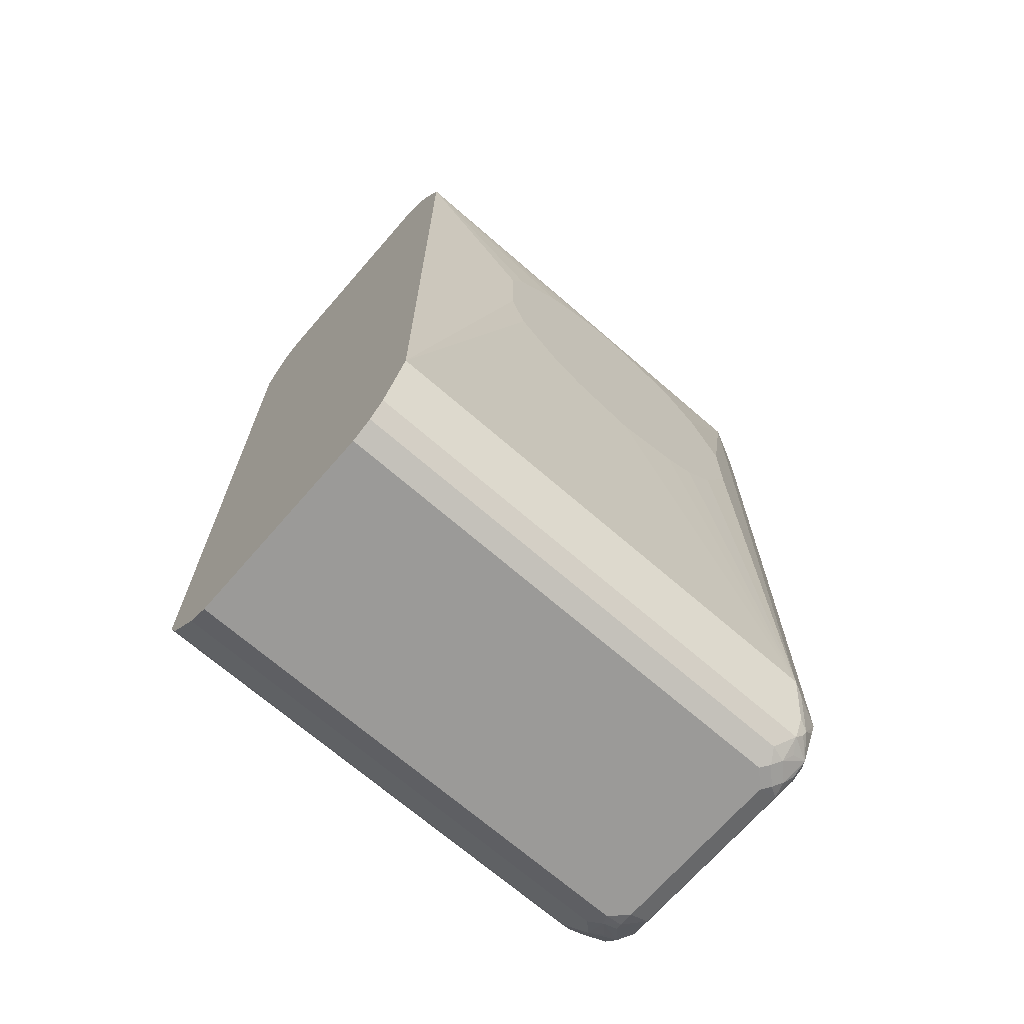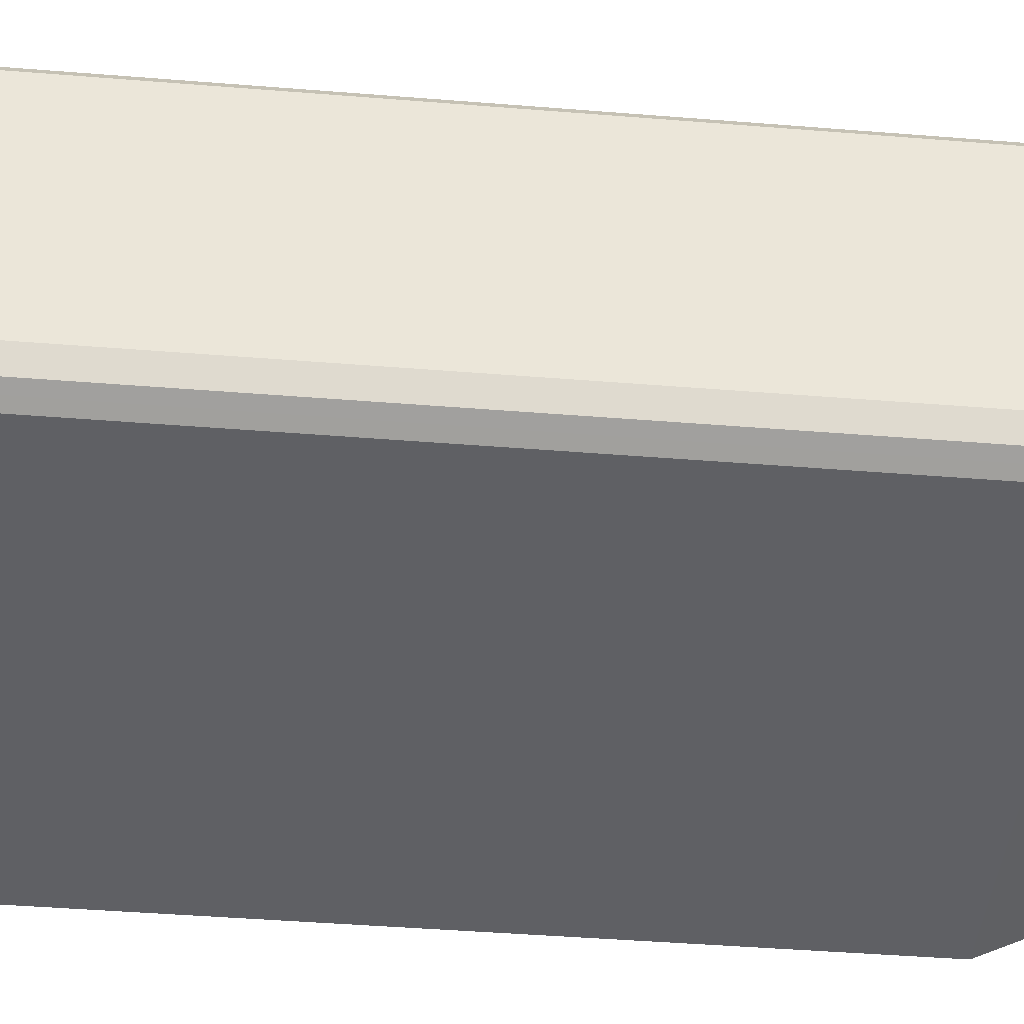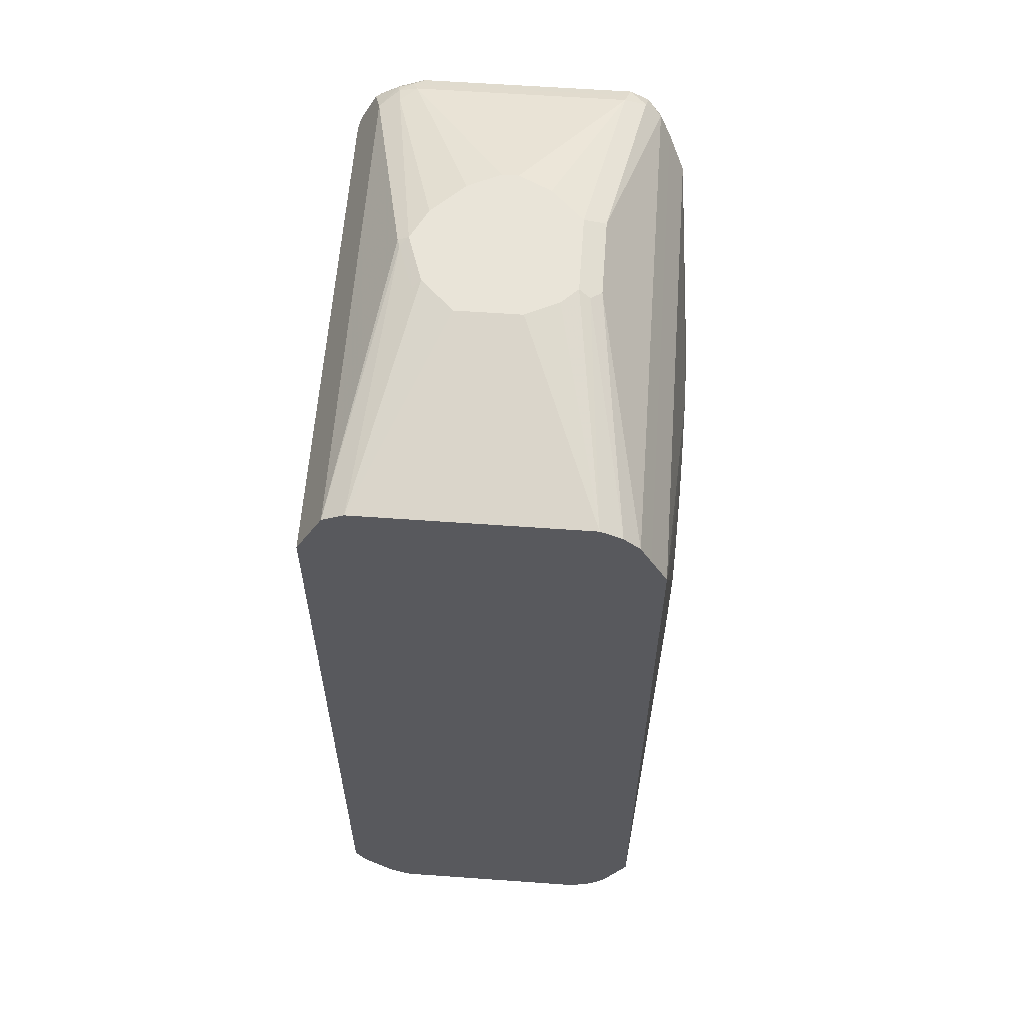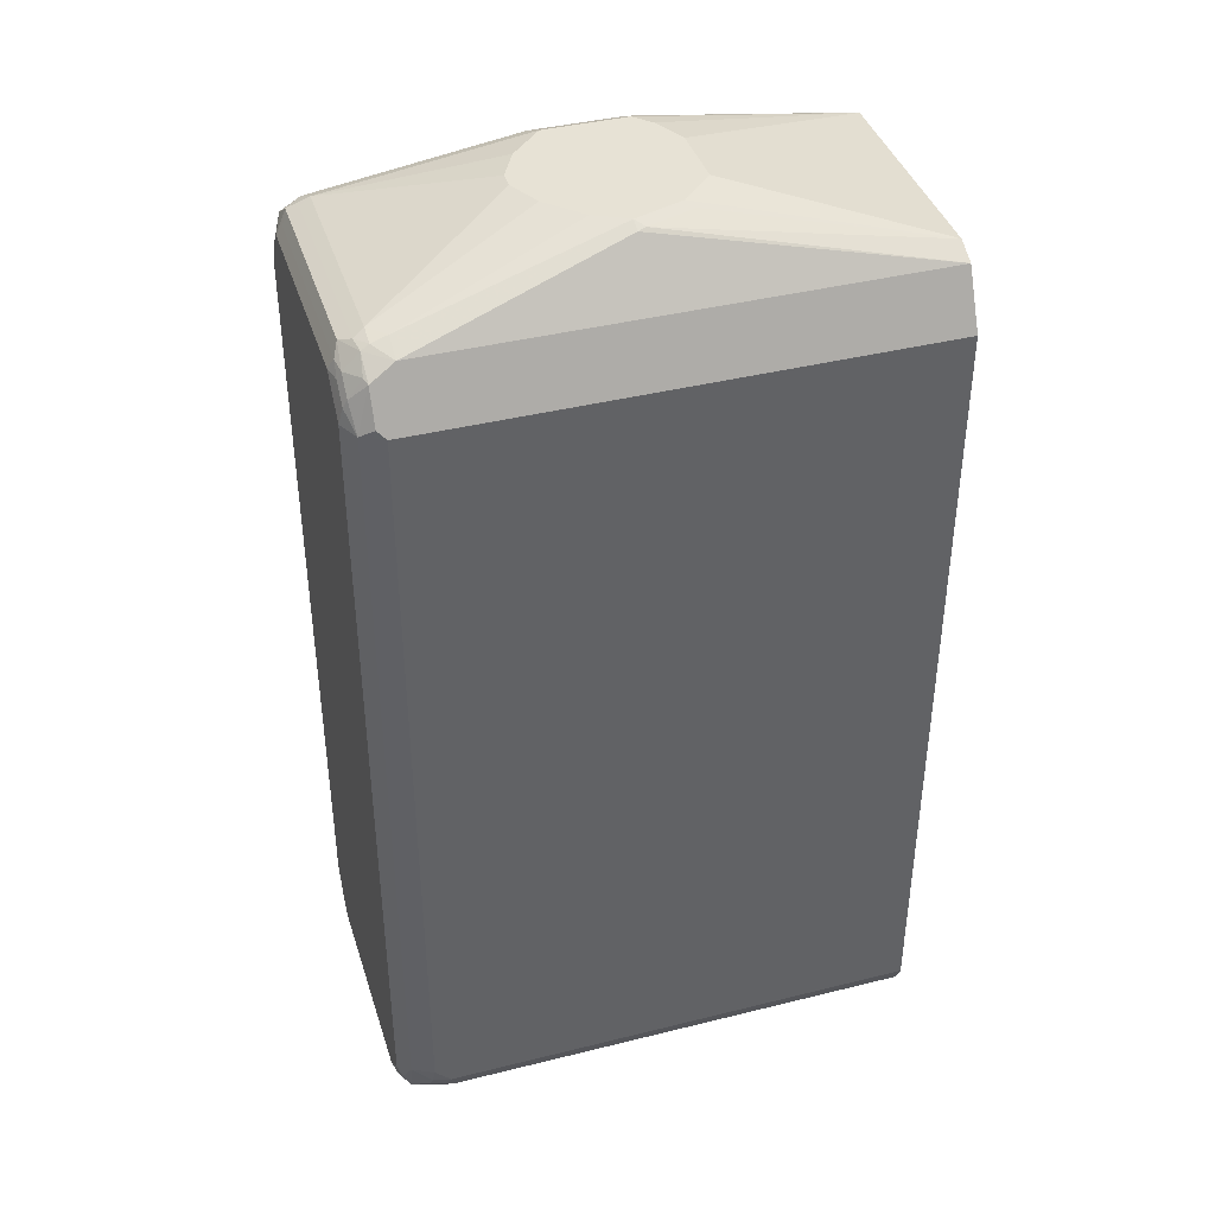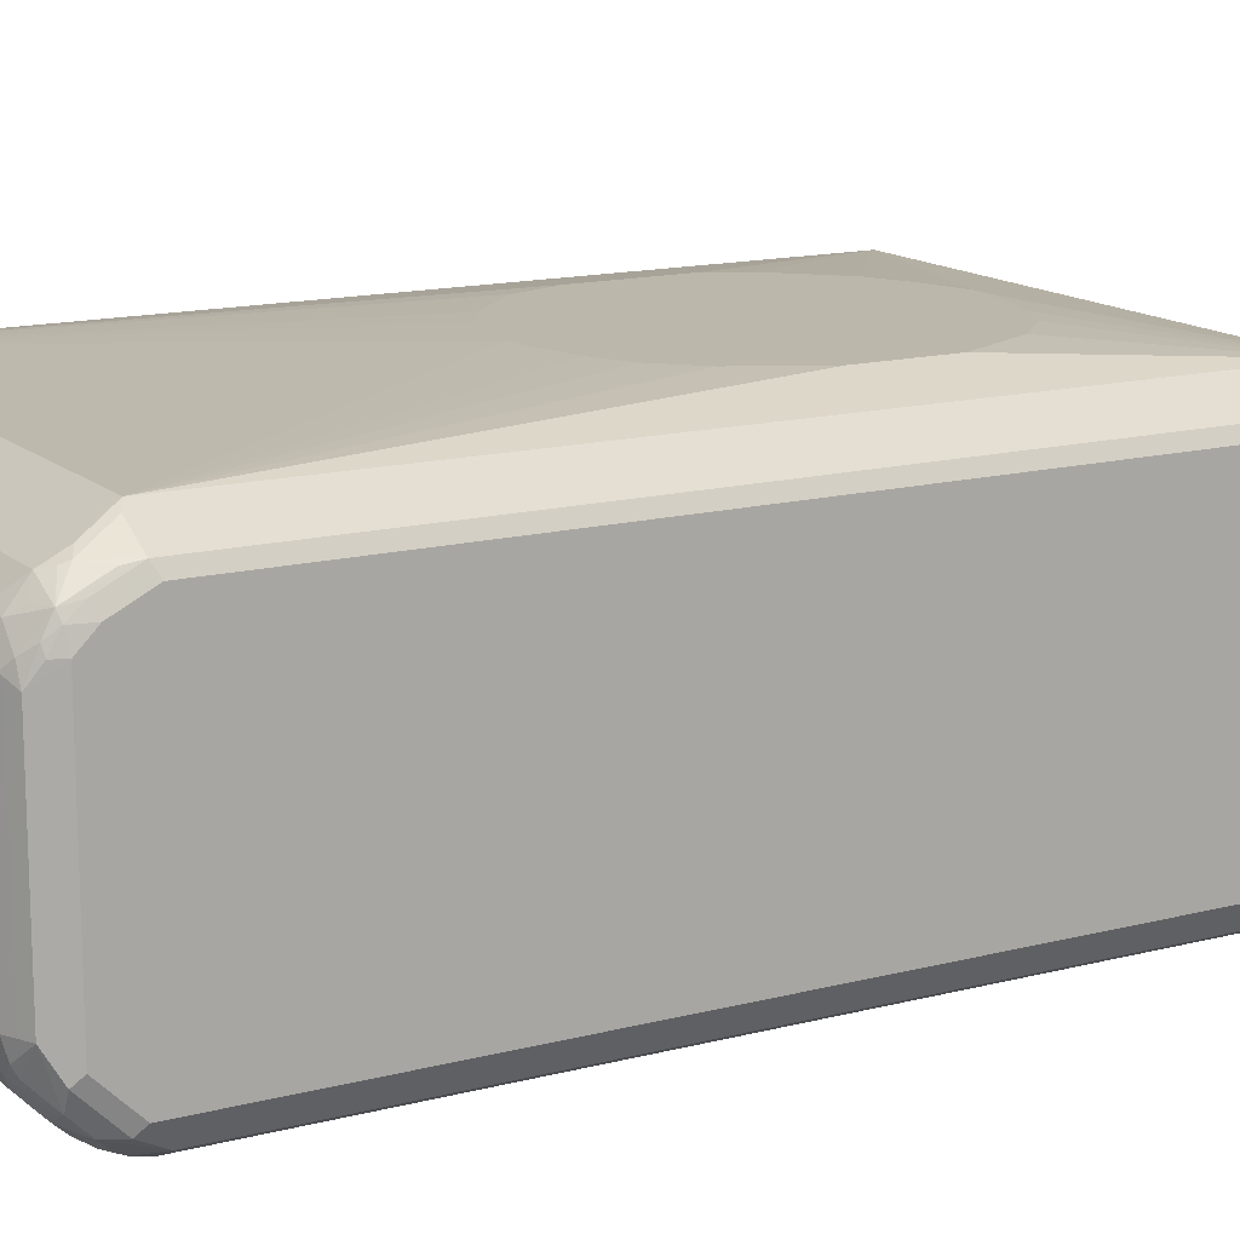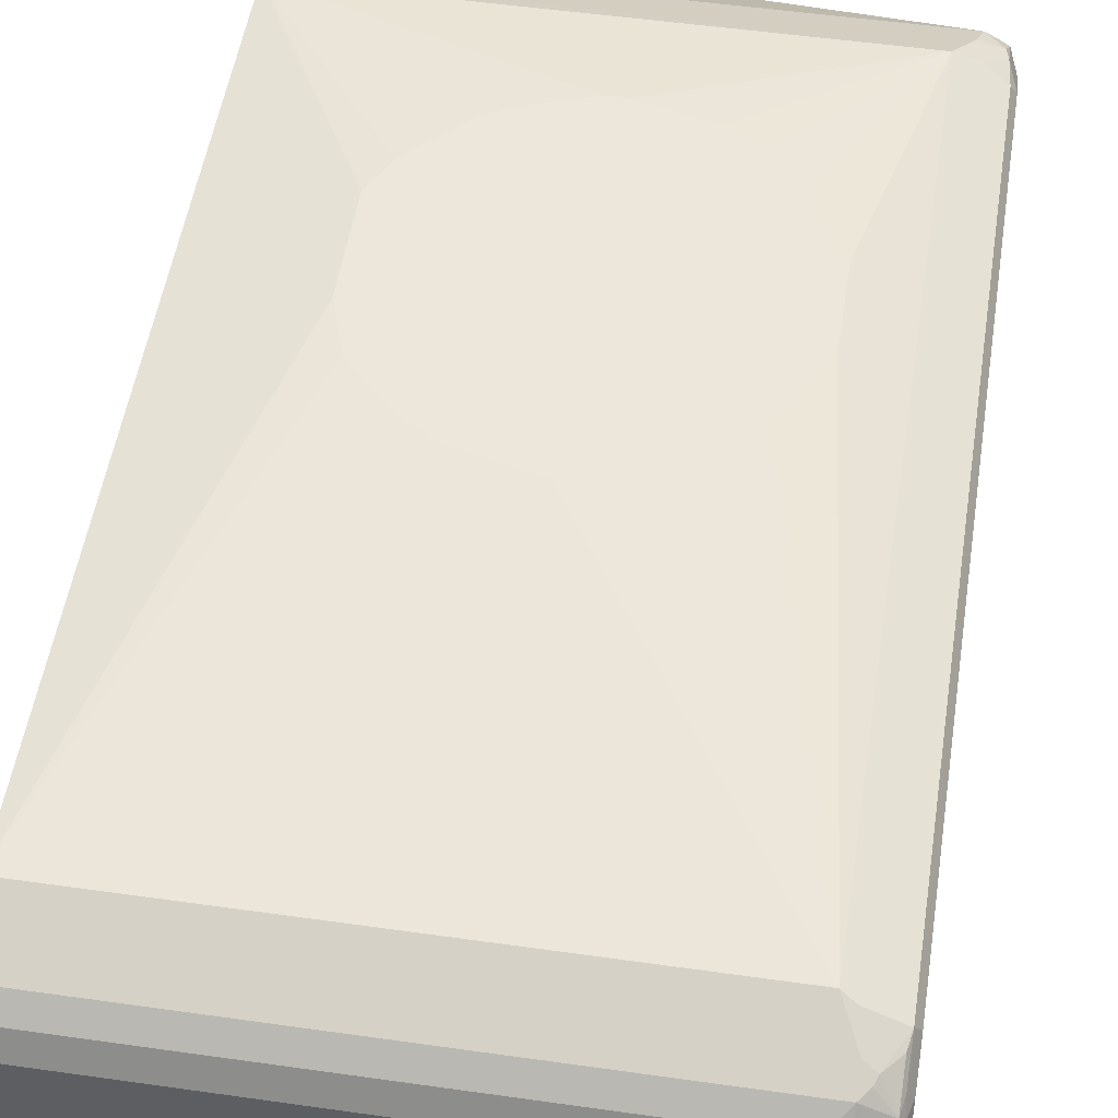
<metadata>
{"format":"obj","ext":"obj","renderer":"f3d","projection":"perspective","resolution":1024,"background":"white","views":[{"elev":-69.4,"azim":-41.0,"up":"+Y"},{"elev":-45.0,"azim":84.7,"up":"+Z"},{"elev":59.9,"azim":-85.8,"up":"+Y"},{"elev":40.1,"azim":162.9,"up":"+Y"},{"elev":14.3,"azim":60.3,"up":"+Z"},{"elev":51.1,"azim":8.8,"up":"+Z"}]}
</metadata>
<code>
v 0.2358 -0.5437 -0.1087
v 0.2358 -0.5437 0.1269
v 0.2358 -0.5376 -0.1208
v 0.7792 -0.5437 -0.1087
v 0.7792 -0.5437 0.1269
v 0.2358 -0.5316 0.151
v 0.2358 -0.5316 -0.1329
v 0.7853 -0.5376 -0.1208
v 0.7997 -0.5391 -0.1087
v 0.7974 -0.5437 -0.09061
v 0.7974 -0.5437 0.1087
v 0.7883 -0.5391 0.1359
v 0.7792 -0.5316 0.151
v 0.2358 -0.5135 0.1691
v 0.7732 -0.5316 -0.1329
v 0.2358 -0.5135 -0.151
v 0.8019 -0.5345 -0.1178
v 0.7914 -0.5135 -0.151
v 0.8034 -0.5194 -0.1389
v 0.82 -0.5164 -0.1359
v 0.8216 -0.5316 -0.09061
v 0.8095 -0.5376 -0.09061
v 0.8065 -0.5391 0.1178
v 0.8095 -0.5376 0.1087
v 0.8155 -0.5323 0.1269
v 0.7974 -0.5323 0.145
v 0.7974 -0.5135 0.1691
v 0.2358 -0.4893 0.1812
v 0.2358 -0.4953 -0.1691
v 0.7732 -0.4953 -0.1691
v 0.7853 -0.4832 -0.1752
v 0.8034 -0.5013 -0.157
v 0.82 -0.4984 -0.154
v 0.8291 -0.5164 -0.1178
v 0.8291 -0.4984 -0.1359
v 0.8216 -0.5316 0.1087
v 0.8246 -0.521 0.1359
v 0.8246 -0.512 0.154
v 0.8065 -0.521 0.154
v 0.8065 -0.5028 0.1722
v 0.7974 -0.4893 0.1812
v 0.2358 -0.4651 0.1933
v 0.2358 -0.4891 -0.1723
v 0.2358 -0.4716 -0.181
v 0.7792 -0.4711 -0.1812
v 0.7997 -0.4711 -0.1767
v 0.8019 -0.4803 -0.1721
v 0.8216 -0.453 -0.1691
v 0.8291 -0.4803 -0.154
v 0.8336 -0.5074 -0.1087
v 0.8336 -0.5074 0.1269
v 0.8276 -0.5194 0.1269
v 0.8291 -0.5096 0.145
v 0.8276 -0.4953 0.1571
v 0.8276 -0.4591 0.1752
v 0.8246 -0.4757 0.1722
v 0.8095 -0.4953 0.1752
v 0.7914 -0.4591 0.1933
v 0.7792 -0.453 0.1993
v 0.7792 -0.4651 0.1933
v 0.2358 -0.453 0.1993
v 0.2358 -0.4711 -0.1812
v 0.7974 -0.453 -0.1812
v 0.8095 -0.453 -0.1752
v 0.8216 0.4168 -0.1691
v 0.8336 -0.4711 -0.145
v 0.8336 -0.4893 -0.1268
v 0.8336 0.4168 -0.145
v 0.8336 -0.4893 0.145
v 0.8155 -0.453 0.1812
v 0.8336 -0.453 0.1631
v 0.8276 0.3927 0.1752
v 0.6887 -0.01809 0.2175
v 0.6524 -0.05428 0.2175
v 0.6161 -0.07249 0.2175
v 0.5436 -0.09058 0.2175
v 0.8034 -0.4469 0.1873
v 0.7792 0.3986 0.1993
v 0.7249 0.05428 0.2175
v 0.7068 0.01809 0.2175
v 0.4712 -0.07249 0.2175
v 0.435 -0.05428 0.2175
v 0.3806 0 0.2175
v 0.3625 0.05428 0.2175
v 0.2358 0.3986 0.1993
v 0.2358 0.4168 -0.1812
v 0.7974 0.4168 -0.1812
v 0.8095 0.4168 -0.1752
v 0.8065 0.4259 -0.1767
v 0.8065 0.4621 -0.1586
v 0.8246 0.444 -0.1495
v 0.8291 0.4349 -0.1472
v 0.8336 0.453 -0.1087
v 0.8155 0.3986 0.1812
v 0.8336 0.3986 0.1631
v 0.8246 0.4259 0.1722
v 0.8034 0.4047 0.1873
v 0.7974 0.4349 0.1812
v 0.7732 0.4108 0.1933
v 0.2358 0.417 0.1902
v 0.5436 0.2899 0.2175
v 0.6161 0.2718 0.2175
v 0.6524 0.2536 0.2175
v 0.6887 0.2175 0.2175
v 0.7068 0.1812 0.2175
v 0.7249 0.145 0.2175
v 0.3625 0.1631 0.2175
v 0.3806 0.1993 0.2175
v 0.3987 0.2175 0.2175
v 0.435 0.2536 0.2175
v 0.4712 0.2718 0.2175
v 0.5256 0.2899 0.2175
v 0.2358 0.4772 -0.151
v 0.7792 0.4772 -0.151
v 0.7974 0.4651 -0.157
v 0.8065 0.4803 -0.1314
v 0.8095 0.4651 -0.151
v 0.8246 0.4621 -0.1314
v 0.8291 0.453 -0.1291
v 0.8336 0.453 0.1269
v 0.8276 0.4651 -0.1148
v 0.8336 0.4349 0.145
v 0.8246 0.4621 0.154
v 0.8216 0.441 0.1691
v 0.8034 0.4591 0.1691
v 0.2358 0.4349 0.1812
v 0.2358 0.4773 -0.1509
v 0.5347 0.5391 -0.09966
v 0.5436 0.5376 -0.1027
v 0.5436 0.5437 -0.09061
v 0.7792 0.4893 -0.1268
v 0.7974 0.4847 -0.1291
v 0.8095 0.4832 -0.1148
v 0.8216 0.4772 -0.1027
v 0.8276 0.4651 0.1208
v 0.8216 0.4772 0.1329
v 0.8306 0.45 0.142
v 0.8034 0.4772 0.151
v 0.2358 0.4591 0.1691
v 0.5859 0.5316 0.1148
v 0.2358 0.4833 -0.1388
v 0.4803 0.5391 -0.08155
v 0.2358 0.4893 -0.1268
v 0.4893 0.5437 -0.07246
v 0.5799 0.5437 -0.07246
v 0.7974 0.4893 -0.1087
v 0.8095 0.4832 0.1208
v 0.7974 0.4893 0.1269
v 0.4954 0.5316 0.1148
v 0.2358 0.4772 0.151
v 0.5799 0.5437 0.0906
v 0.5739 0.5376 0.1027
v 0.2358 0.4893 0.1269
v 0.4531 0.5437 -0.03624
v 0.5981 0.5437 -0.05435
v 0.6161 0.5437 -0.03624
v 0.6343 0.5437 1.419e-05
v 0.6343 0.5437 0.01812
v 0.6161 0.5437 0.05434
v 0.5981 0.5437 0.07249
v 0.4833 0.5376 0.1027
v 0.2358 0.4802 0.1452
v 0.4893 0.5437 0.0906
v 0.4712 0.5437 0.07249
v 0.4531 0.5437 0.03623
f 1 2 6
f 87 115 90
f 87 114 115
f 86 114 87
f 86 113 114
f 85 111 112
f 85 110 111
f 85 109 110
f 87 90 89
f 85 108 109
f 78 105 106
f 78 104 105
f 78 103 104
f 78 102 103
f 78 101 102
f 78 112 101
f 78 85 112
f 85 107 108
f 87 89 88
f 90 115 114
f 90 114 116
f 98 125 139
f 98 124 125
f 96 98 97
f 96 124 98
f 96 123 124
f 96 122 123
f 95 122 96
f 94 96 97
f 93 135 120
f 93 121 135
f 93 119 121
f 92 119 93
f 92 118 119
f 91 118 92
f 91 117 118
f 90 117 91
f 90 116 117
f 78 100 85
f 98 139 126
f 78 99 100
f 78 97 98
f 72 95 96
f 70 97 77
f 70 94 97
f 68 92 93
f 65 92 68
f 65 91 92
f 65 90 91
f 72 96 94
f 65 89 90
f 63 88 64
f 63 87 88
f 61 107 85
f 61 84 107
f 61 83 84
f 61 82 83
f 61 81 82
f 65 88 89
f 73 80 79
f 73 79 106
f 73 106 105
f 73 75 74
f 73 76 75
f 73 81 76
f 73 82 81
f 73 83 82
f 73 84 83
f 73 107 84
f 73 108 107
f 73 109 108
f 73 110 109
f 73 111 110
f 73 112 111
f 73 101 112
f 73 102 101
f 73 103 102
f 73 104 103
f 73 105 104
f 78 98 99
f 61 76 81
f 98 126 100
f 113 127 128
f 139 149 150
f 138 151 140
f 138 148 151
f 136 148 138
f 136 147 148
f 133 136 134
f 133 147 136
f 140 151 152
f 133 148 147
f 132 146 133
f 131 146 132
f 131 155 146
f 131 145 155
f 130 145 131
f 130 155 145
f 130 156 155
f 133 146 148
f 140 152 161
f 140 161 149
f 142 143 144
f 153 164 165
f 153 163 164
f 153 161 163
f 153 162 161
f 151 161 152
f 151 163 161
f 150 161 162
f 149 161 150
f 148 160 151
f 148 159 160
f 148 158 159
f 146 158 148
f 146 157 158
f 146 156 157
f 146 155 156
f 143 154 144
f 143 165 154
f 130 157 156
f 98 100 99
f 130 158 157
f 130 160 159
f 120 137 122
f 120 123 137
f 120 136 123
f 120 135 136
f 118 121 119
f 118 134 121
f 116 118 117
f 121 134 136
f 116 134 118
f 116 132 133
f 114 132 116
f 114 131 132
f 114 130 131
f 114 129 130
f 113 129 114
f 113 128 129
f 116 133 134
f 121 136 135
f 122 137 123
f 123 125 124
f 130 151 160
f 130 163 151
f 130 164 163
f 130 165 164
f 130 154 165
f 130 144 154
f 130 142 144
f 128 143 142
f 128 141 143
f 128 130 129
f 128 142 130
f 127 141 128
f 125 149 139
f 125 140 149
f 125 138 140
f 123 138 125
f 123 136 138
f 130 159 158
f 59 80 73
f 143 153 165
f 59 106 79
f 13 26 27
f 12 26 13
f 12 25 26
f 12 23 25
f 11 24 23
f 10 24 11
f 10 22 24
f 14 27 41
f 9 22 10
f 9 17 21
f 8 20 17
f 8 19 20
f 8 18 19
f 8 15 18
f 8 17 9
f 7 18 15
f 9 21 22
f 14 41 28
f 16 29 30
f 16 30 18
f 25 37 38
f 25 36 37
f 23 36 25
f 23 24 36
f 21 34 36
f 21 24 22
f 21 36 24
f 20 35 34
f 20 49 35
f 20 33 49
f 20 34 21
f 18 33 20
f 18 32 33
f 18 31 32
f 18 30 31
f 18 20 19
f 17 20 21
f 7 16 18
f 25 38 26
f 6 27 14
f 5 12 13
f 1 113 86
f 1 127 113
f 1 141 127
f 1 143 141
f 1 153 143
f 1 162 153
f 1 150 162
f 1 86 62
f 1 126 139
f 1 85 100
f 1 61 85
f 1 42 61
f 1 28 42
f 1 14 28
f 1 6 14
f 59 79 80
f 1 100 126
f 1 62 44
f 1 44 43
f 1 43 29
f 5 23 12
f 5 11 23
f 4 9 10
f 4 8 9
f 3 15 8
f 3 7 15
f 2 13 6
f 2 5 13
f 1 5 2
f 1 11 5
f 1 10 11
f 1 4 10
f 1 8 4
f 1 3 8
f 1 7 3
f 1 16 7
f 1 29 16
f 6 13 27
f 26 38 39
f 1 139 150
f 27 39 38
f 50 69 51
f 50 71 69
f 50 95 71
f 50 122 95
f 50 120 122
f 50 93 120
f 50 68 93
f 51 53 52
f 50 66 68
f 49 68 66
f 49 65 68
f 49 66 67
f 48 65 49
f 48 88 65
f 48 64 88
f 46 48 47
f 50 67 66
f 51 69 53
f 53 69 54
f 54 69 55
f 59 78 106
f 26 39 27
f 59 97 78
f 59 77 97
f 59 76 61
f 59 75 76
f 59 73 74
f 58 77 59
f 58 70 77
f 55 94 70
f 55 72 94
f 55 95 72
f 55 71 95
f 55 69 71
f 55 57 56
f 55 58 57
f 55 70 58
f 46 64 48
f 46 63 64
f 59 74 75
f 45 87 63
f 34 51 36
f 34 50 51
f 33 48 49
f 33 47 48
f 31 43 44
f 31 33 32
f 31 47 33
f 34 35 50
f 31 46 47
f 31 44 45
f 30 43 31
f 27 40 41
f 28 60 42
f 28 41 60
f 27 38 40
f 45 63 46
f 31 45 46
f 35 49 67
f 29 43 30
f 36 51 52
f 35 67 50
f 45 62 86
f 44 62 45
f 42 60 59
f 41 59 60
f 41 58 59
f 41 57 58
f 40 57 41
f 42 59 61
f 45 86 87
f 38 56 57
f 38 55 56
f 38 54 55
f 38 53 54
f 37 53 38
f 37 52 53
f 36 52 37
f 38 57 40

</code>
